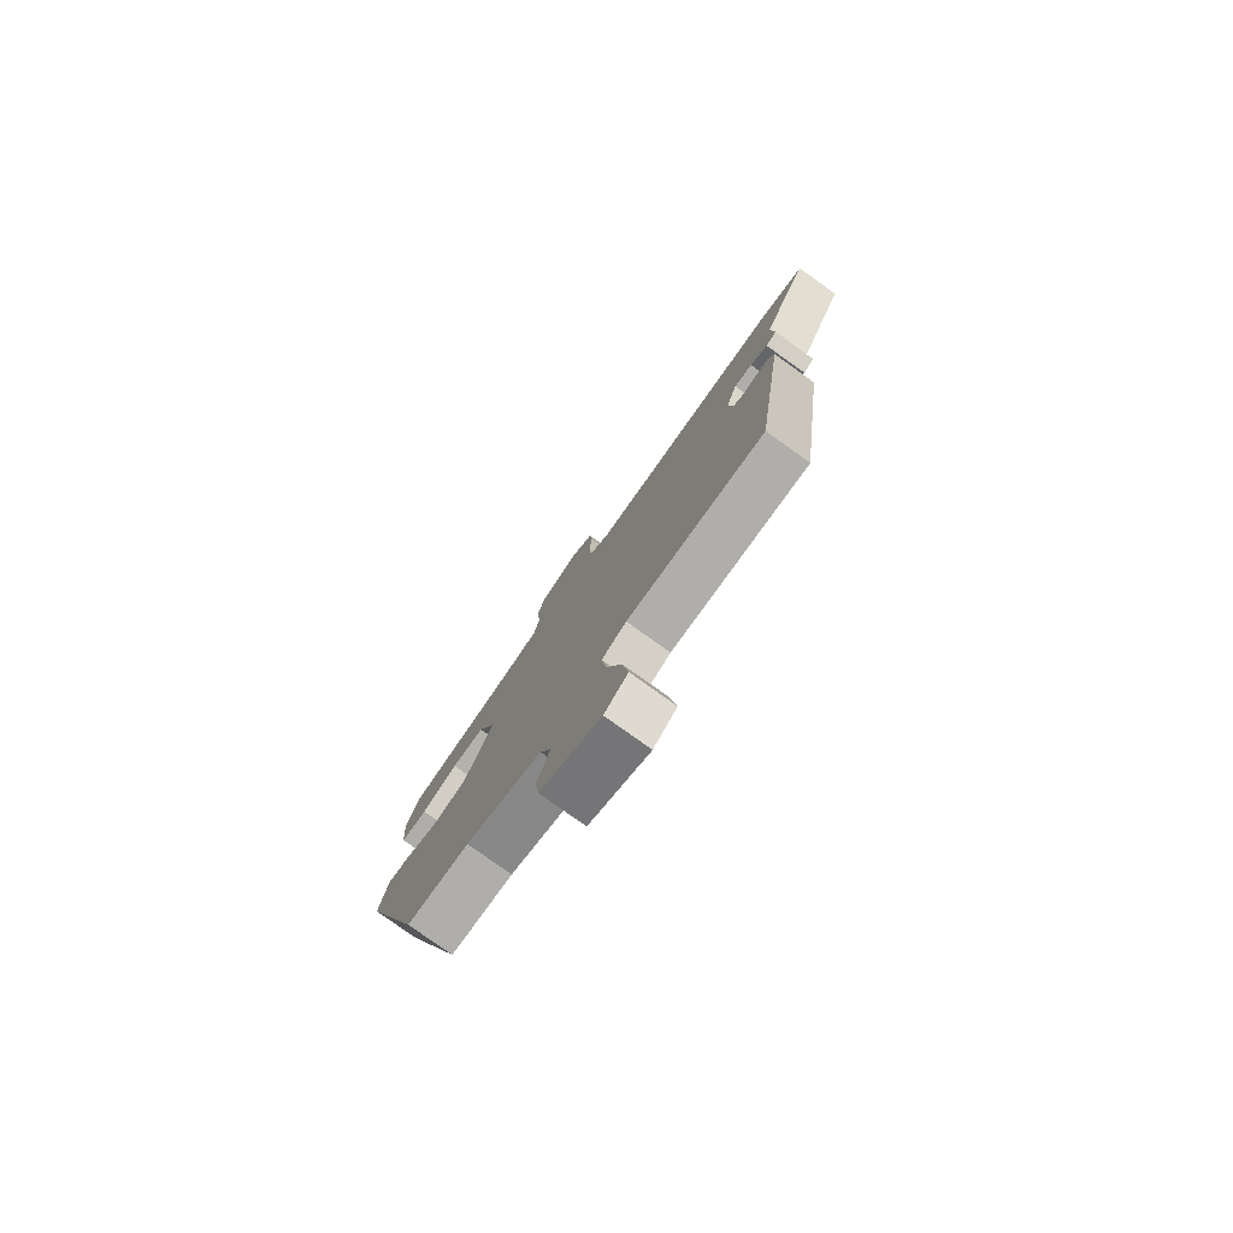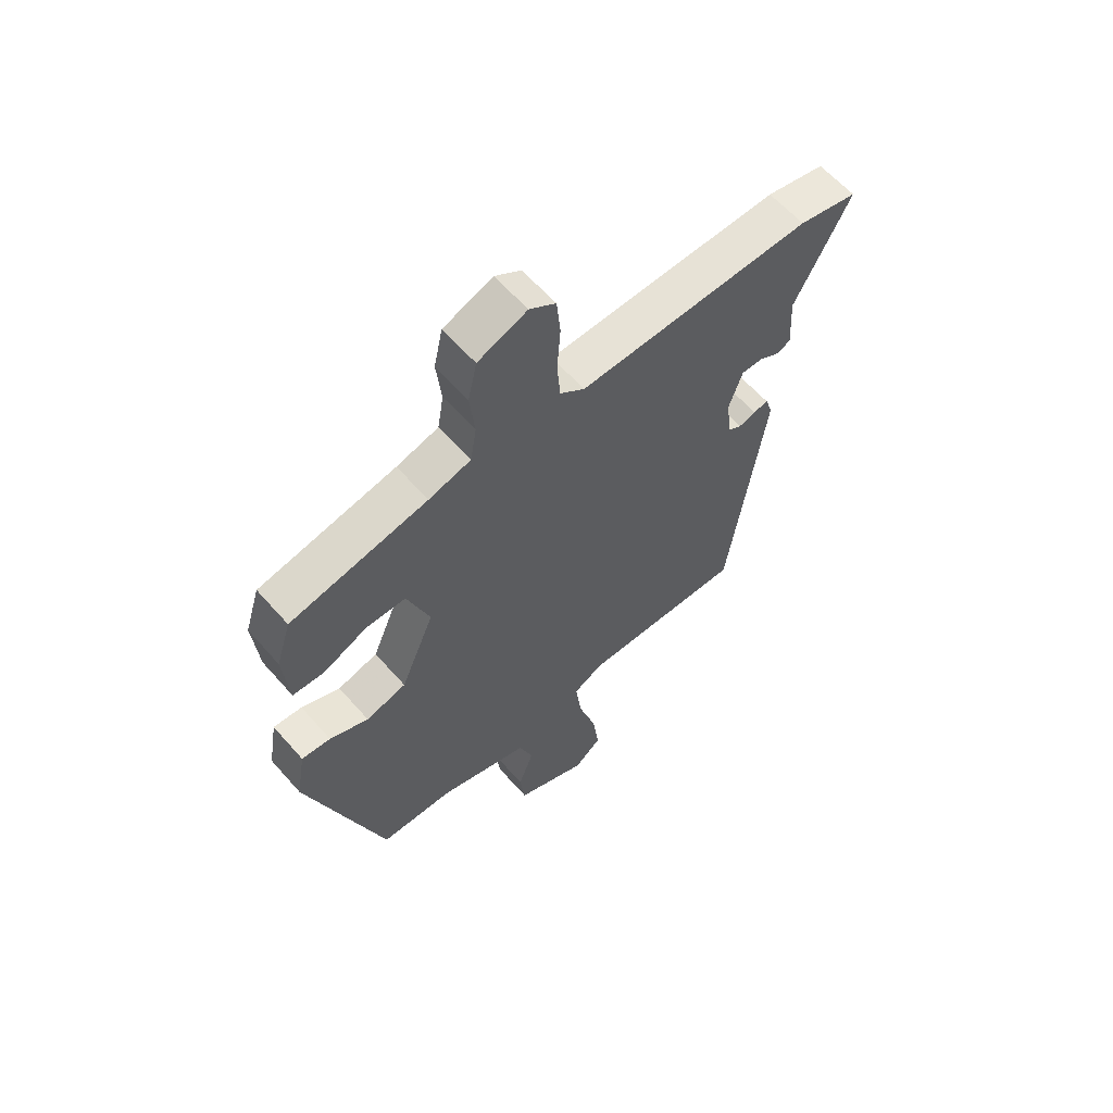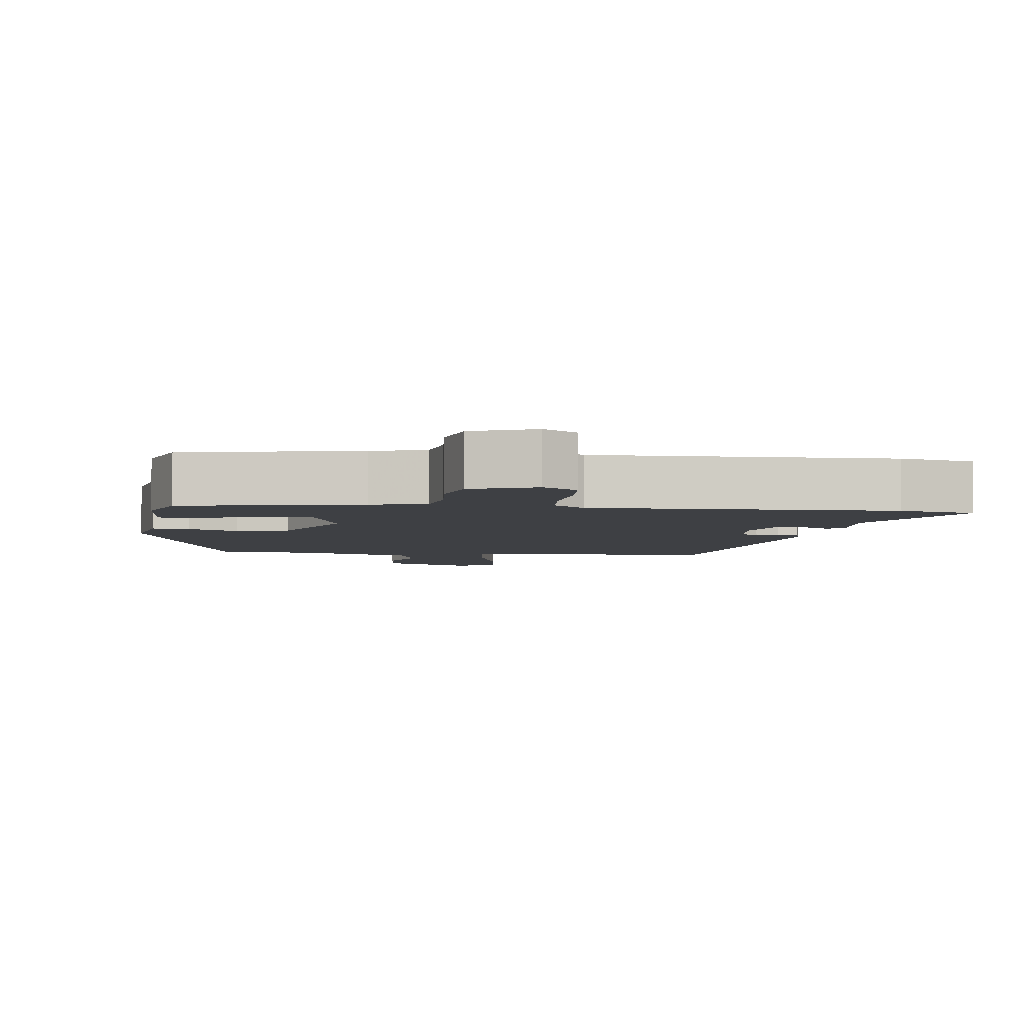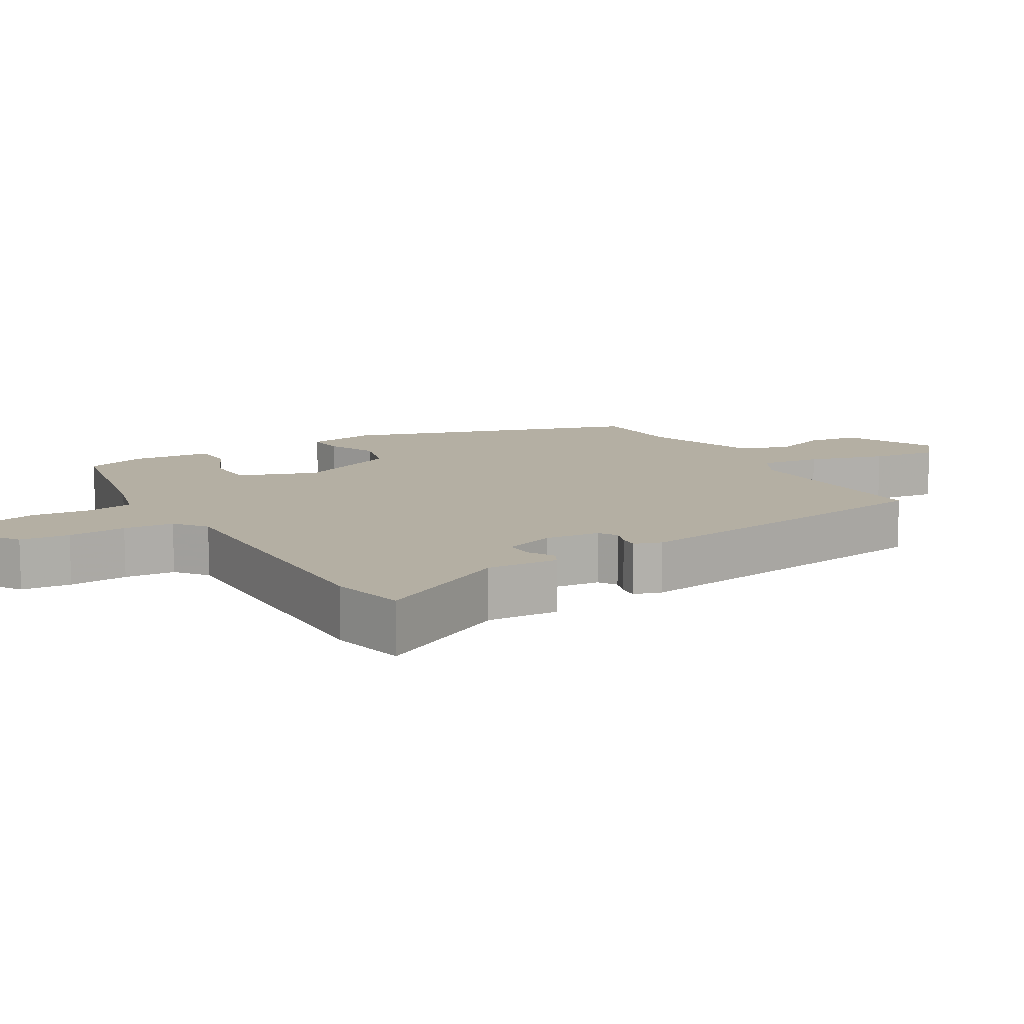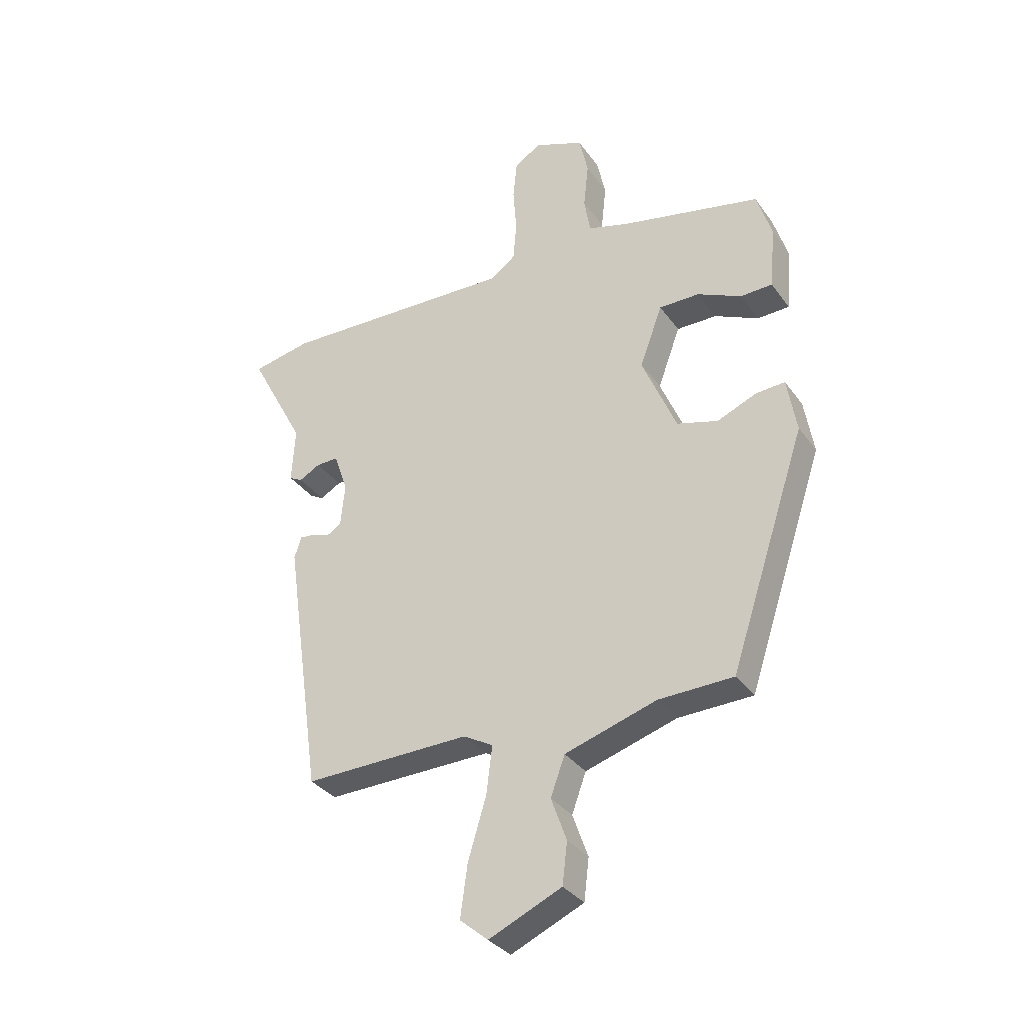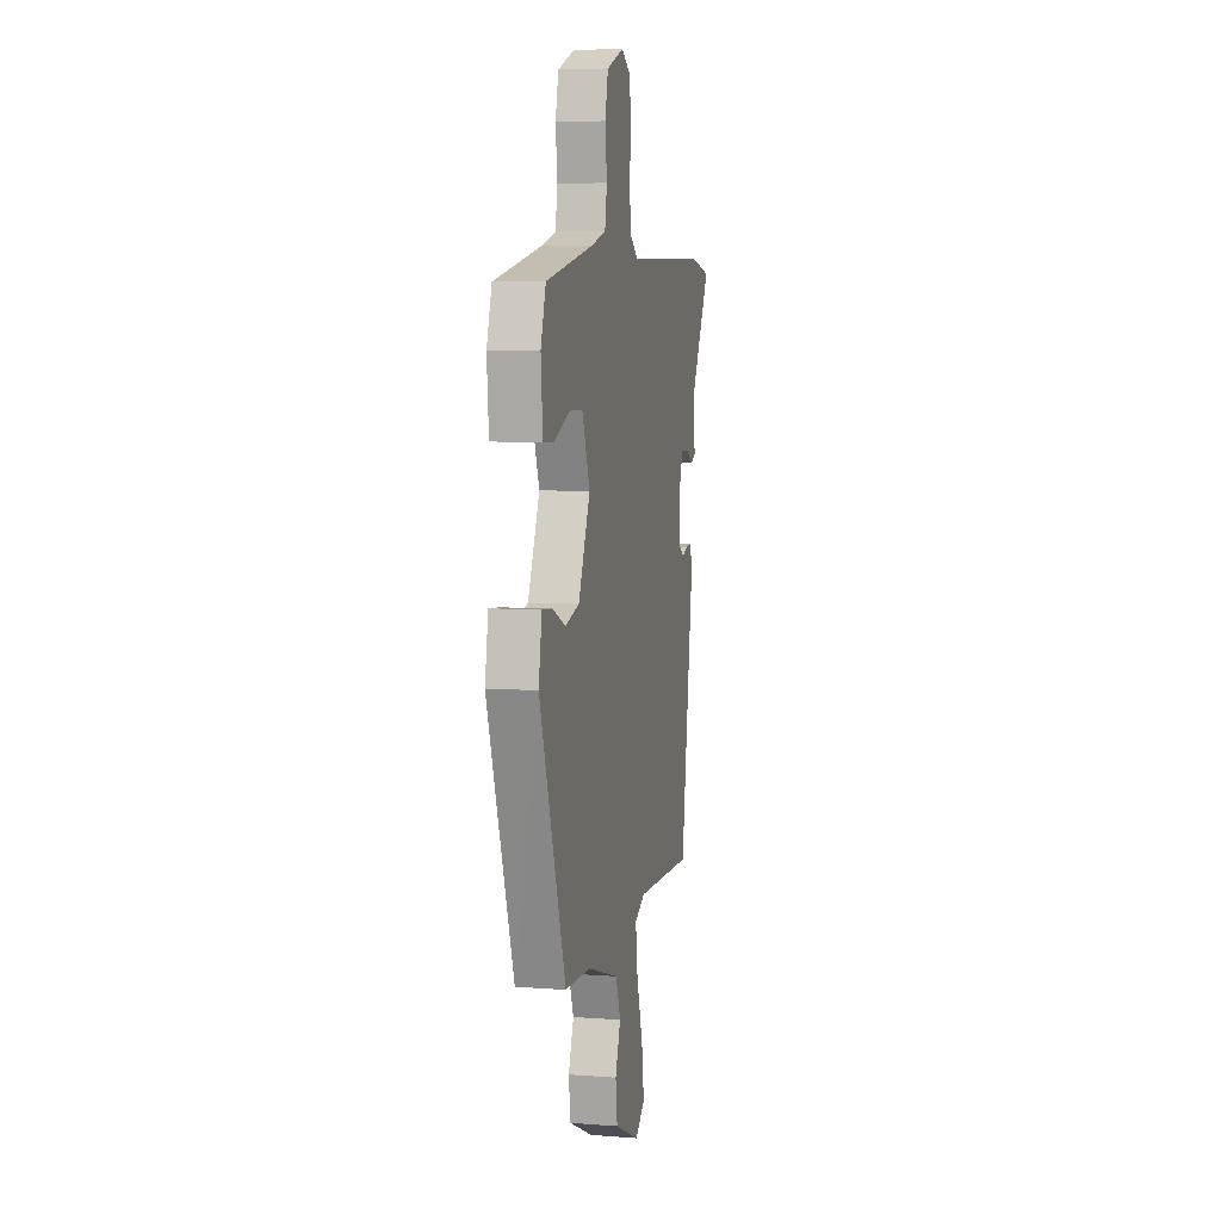
<metadata>
{"format":"obj","ext":"obj","renderer":"f3d","projection":"perspective","resolution":1024,"background":"white","views":[{"elev":-79.1,"azim":54.5,"up":"+Z"},{"elev":61.0,"azim":-41.1,"up":"+Z"},{"elev":-4.6,"azim":-8.2,"up":"+Y"},{"elev":11.2,"azim":58.9,"up":"+Y"},{"elev":-33.4,"azim":-149.9,"up":"+Z"},{"elev":6.1,"azim":-77.1,"up":"+Z"}]}
</metadata>
<code>
v 0.463 0.07 0.508
v 0.57 0.07 0.486
v 0.468 0.07 0.294
v 0.474 0.07 0.193
v 0.45 0.07 0.18
v 0.412 0.07 0.201
v 0.372 0.07 0.202
v 0.347 0.07 0.129
v 0.355 0.07 0.051
v 0.381 0.07 0.035
v 0.412 0.07 0.046
v 0.44 0.07 0.049
v 0.453 0.07 0.01
v 0.386 0.07 -0.46
v 0.084 0.07 -0.453
v 0.03 0.07 -0.483
v 0.041 0.07 -0.57
v 0.074 0.07 -0.679
v 0.087 0.07 -0.773
v 0.036 0.07 -0.816
v -0.096 0.07 -0.757
v -0.105 0.07 -0.682
v -0.077 0.07 -0.604
v -0.103 0.07 -0.533
v -0.269 0.07 -0.481
v -0.404 0.07 -0.477
v -0.543 0.07 -0.058
v -0.526 0.07 0.042
v -0.473 0.07 0.038
v -0.402 0.07 0.008
v -0.328 0.07 0.029
v -0.266 0.07 0.176
v -0.307 0.07 0.287
v -0.38 0.07 0.287
v -0.46 0.07 0.25
v -0.518 0.07 0.252
v -0.528 0.07 0.366
v -0.501 0.07 0.452
v -0.25 0.07 0.505
v -0.173 0.07 0.527
v -0.162 0.07 0.593
v -0.171 0.07 0.676
v -0.155 0.07 0.748
v -0.065 0.07 0.784
v -0.017 0.07 0.753
v -0.01 0.07 0.683
v -0.016 0.07 0.6
v -0.01 0.07 0.529
v 0.035 0.07 0.495
v 0.463 0 0.508
v 0.57 0 0.486
v 0.468 0 0.294
v 0.474 0 0.193
v 0.45 0 0.18
v 0.412 0 0.201
v 0.372 0 0.202
v 0.347 0 0.129
v 0.355 0 0.051
v 0.381 0 0.035
v 0.412 0 0.046
v 0.44 0 0.049
v 0.453 0 0.01
v 0.386 0 -0.46
v 0.084 0 -0.453
v 0.03 0 -0.483
v 0.041 0 -0.57
v 0.074 0 -0.679
v 0.087 0 -0.773
v 0.036 0 -0.816
v -0.096 0 -0.757
v -0.105 0 -0.682
v -0.077 0 -0.604
v -0.103 0 -0.533
v -0.269 0 -0.481
v -0.404 0 -0.477
v -0.543 0 -0.058
v -0.526 0 0.042
v -0.473 0 0.038
v -0.402 0 0.008
v -0.328 0 0.029
v -0.266 0 0.176
v -0.307 0 0.287
v -0.38 0 0.287
v -0.46 0 0.25
v -0.518 0 0.252
v -0.528 0 0.366
v -0.501 0 0.452
v -0.25 0 0.505
v -0.173 0 0.527
v -0.162 0 0.593
v -0.171 0 0.676
v -0.155 0 0.748
v -0.065 0 0.784
v -0.017 0 0.753
v -0.01 0 0.683
v -0.016 0 0.6
v -0.01 0 0.529
v 0.035 0 0.495
f 44 45 46 47
f 44 47 48
f 41 42 43 44
f 40 41 44 48
f 39 40 48 49
f 37 38 39 49
f 34 35 36 37
f 33 34 37 49
f 27 28 29 30
f 25 26 27 30
f 24 25 30 31
f 20 21 22 23
f 20 23 24
f 17 18 19 20
f 16 17 20 24
f 15 16 24 31
f 10 11 12 13
f 10 13 14 15
f 3 4 5 6
f 3 6 7
f 2 3 7
f 1 2 7
f 32 33 49 1
f 9 10 15 31
f 8 9 31 32
f 1 7 8 32
f 96 95 94 93
f 97 96 93
f 93 92 91 90
f 97 93 90 89
f 98 97 89 88
f 98 88 87 86
f 86 85 84 83
f 98 86 83 82
f 79 78 77 76
f 79 76 75 74
f 80 79 74 73
f 72 71 70 69
f 73 72 69
f 69 68 67 66
f 73 69 66 65
f 80 73 65 64
f 62 61 60 59
f 64 63 62 59
f 55 54 53 52
f 56 55 52
f 56 52 51
f 56 51 50
f 50 98 82 81
f 80 64 59 58
f 81 80 58 57
f 81 57 56 50
f 1 50 51 2
f 2 51 52 3
f 3 52 53 4
f 4 53 54 5
f 5 54 55 6
f 6 55 56 7
f 7 56 57 8
f 8 57 58 9
f 9 58 59 10
f 10 59 60 11
f 11 60 61 12
f 12 61 62 13
f 13 62 63 14
f 14 63 64 15
f 15 64 65 16
f 16 65 66 17
f 17 66 67 18
f 18 67 68 19
f 19 68 69 20
f 20 69 70 21
f 21 70 71 22
f 22 71 72 23
f 23 72 73 24
f 24 73 74 25
f 25 74 75 26
f 26 75 76 27
f 27 76 77 28
f 28 77 78 29
f 29 78 79 30
f 30 79 80 31
f 31 80 81 32
f 32 81 82 33
f 33 82 83 34
f 34 83 84 35
f 35 84 85 36
f 36 85 86 37
f 37 86 87 38
f 38 87 88 39
f 39 88 89 40
f 40 89 90 41
f 41 90 91 42
f 42 91 92 43
f 43 92 93 44
f 44 93 94 45
f 45 94 95 46
f 46 95 96 47
f 47 96 97 48
f 48 97 98 49
f 49 98 50 1

</code>
